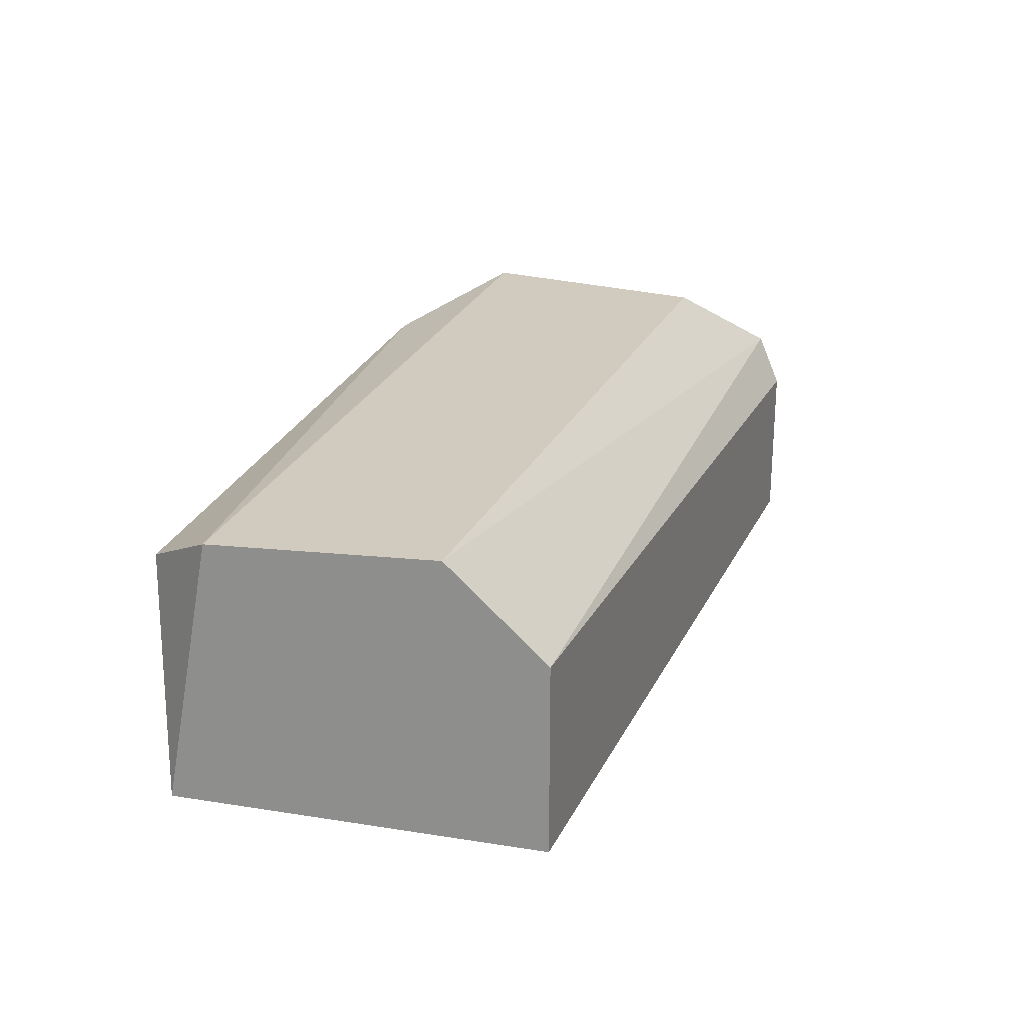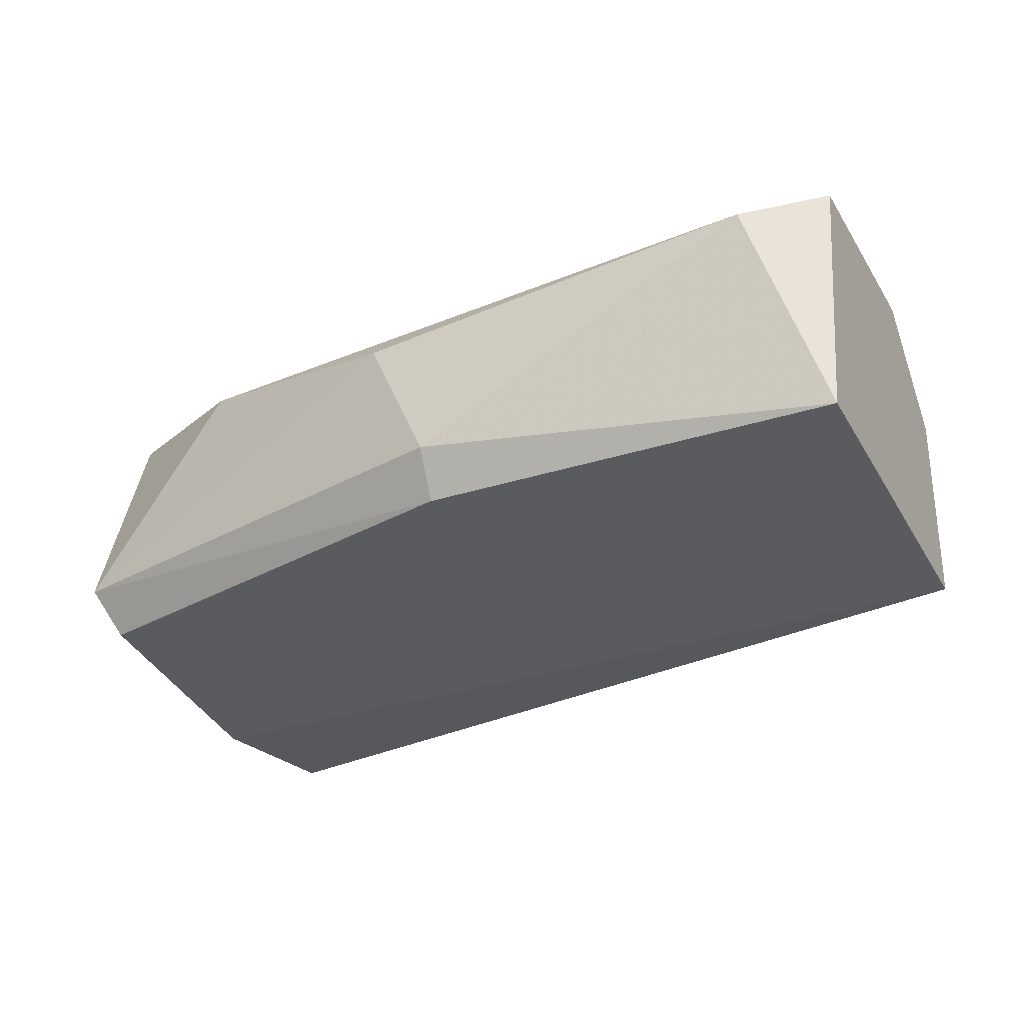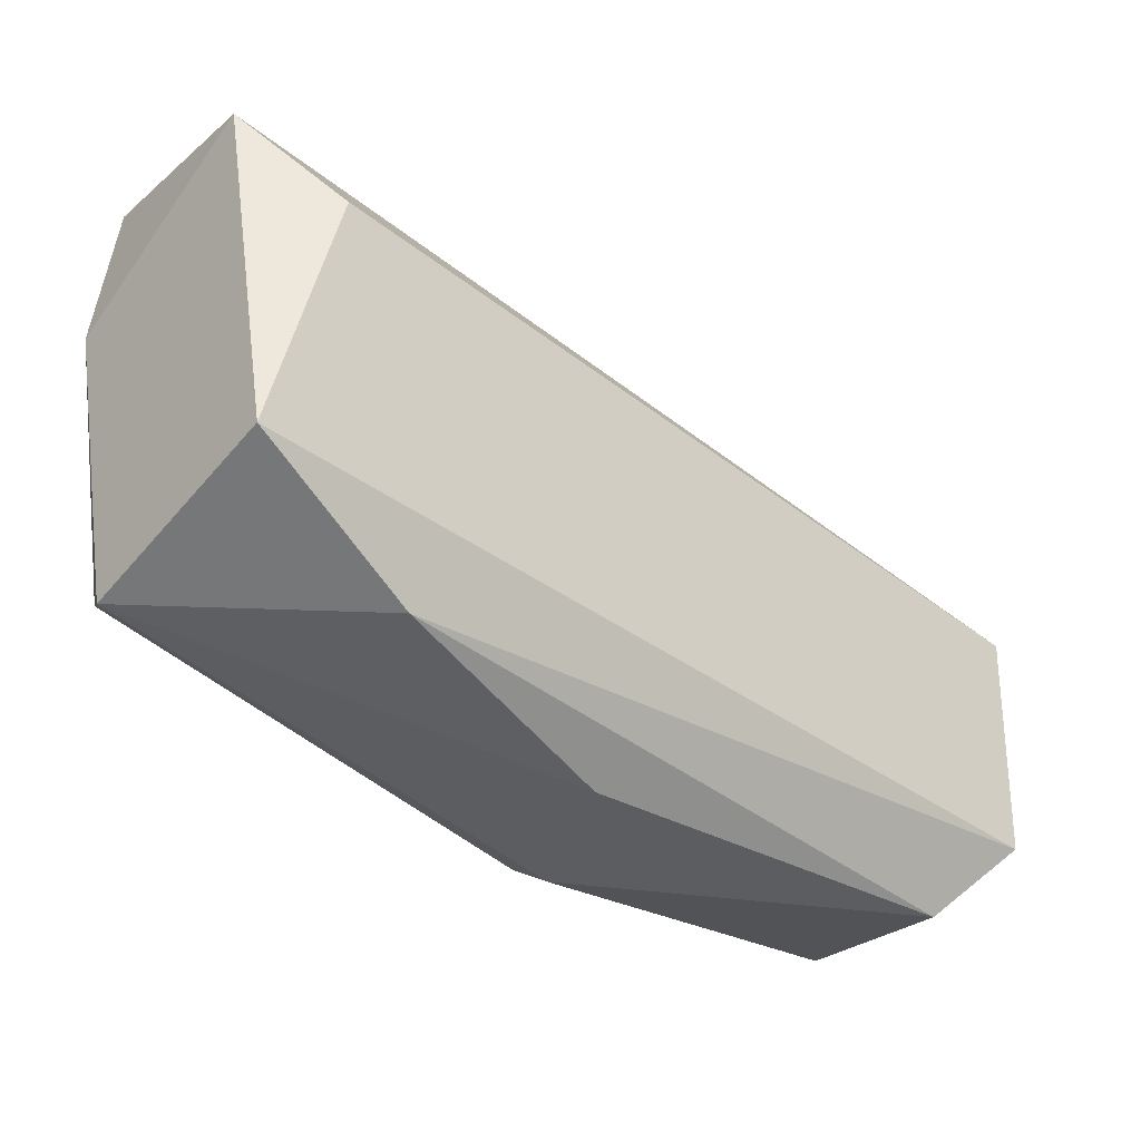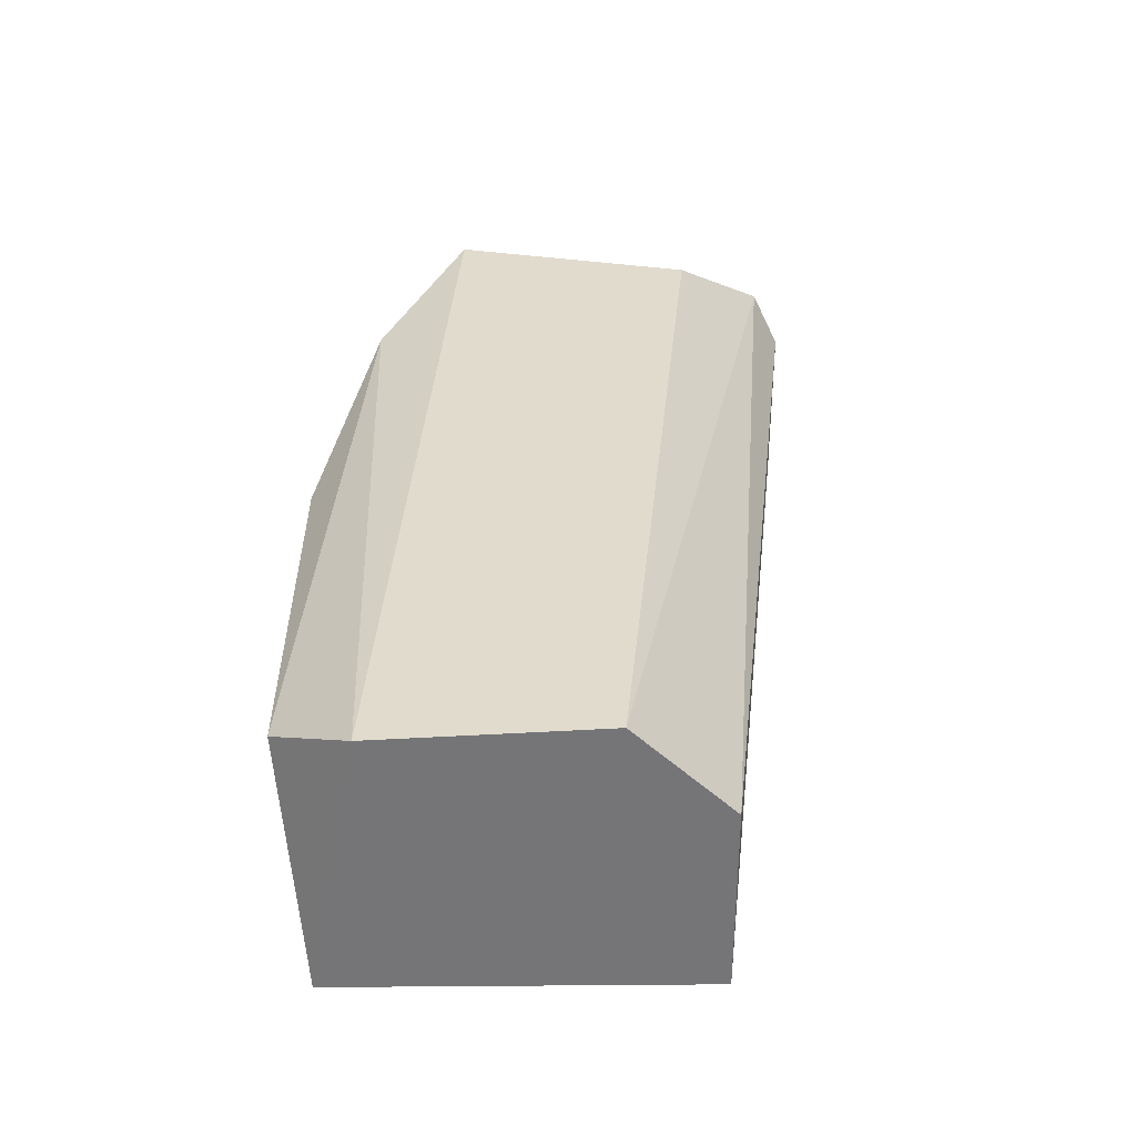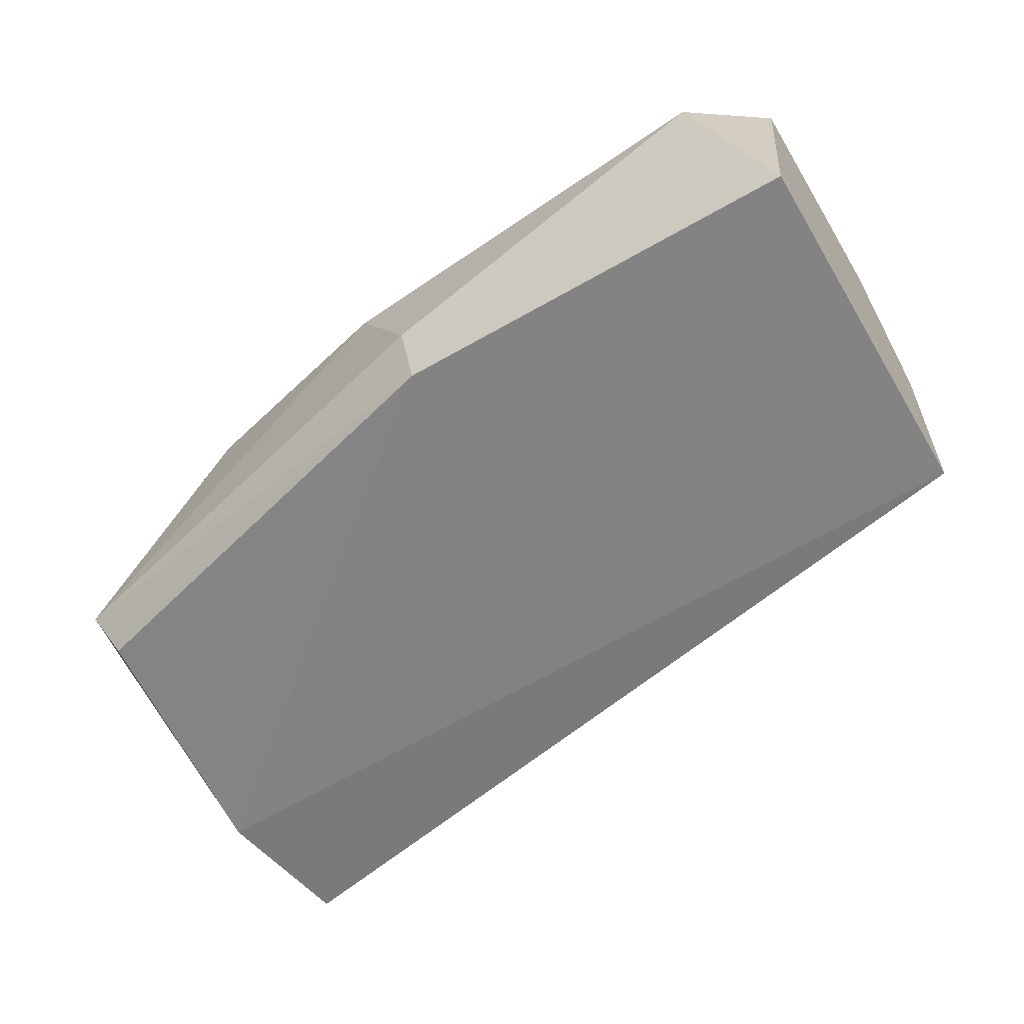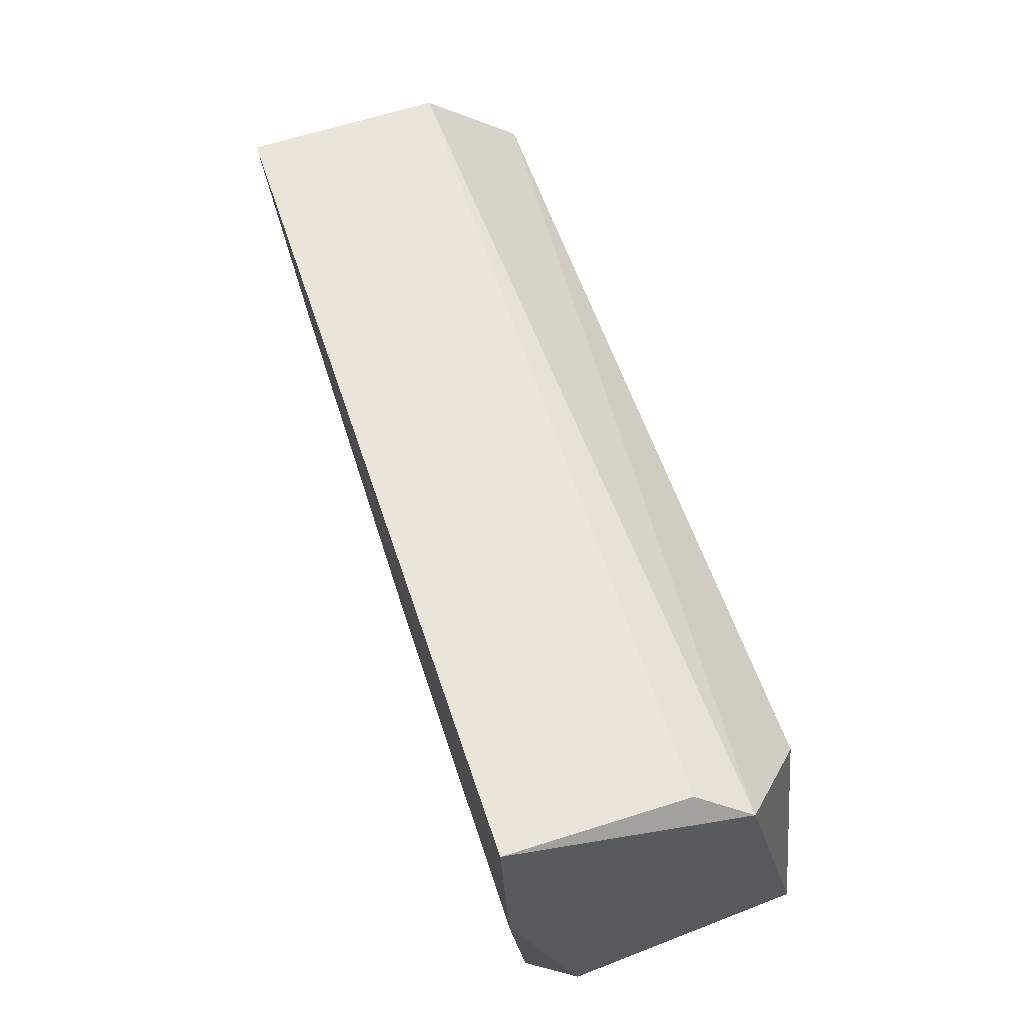
<metadata>
{"format":"obj","ext":"obj","renderer":"f3d","projection":"perspective","resolution":1024,"background":"white","views":[{"elev":23.4,"azim":99.4,"up":"+Z"},{"elev":-28.6,"azim":26.1,"up":"+Z"},{"elev":-27.5,"azim":-41.7,"up":"+Y"},{"elev":33.8,"azim":85.6,"up":"+Z"},{"elev":-58.0,"azim":31.0,"up":"+Z"},{"elev":64.5,"azim":-107.7,"up":"+Y"}]}
</metadata>
<code>
v -0.02701 -0.1155 0.06872
v -0.03376 -0.1062 0.06788
v -0.03376 -0.1062 0.06492
v -0.01857 -0.1092 0.0683
v -0.01857 -0.1155 0.06535
v -0.03376 -0.1134 0.06535
v -0.03418 -0.1126 0.06999
v -0.01857 -0.1147 0.06999
v -0.01857 -0.1092 0.06492
v -0.03291 -0.1084 0.06999
v -0.01857 -0.1109 0.06999
v -0.02575 -0.1155 0.06535
v -0.01984 -0.116 0.06914
v -0.03418 -0.1138 0.06619
v -0.03418 -0.1088 0.06492
v -0.03418 -0.1067 0.06872
v -0.02575 -0.116 0.06619
v -0.03123 -0.1143 0.06957
f 4 2 16
f 15 7 16
f 7 10 16
f 10 11 16
f 11 4 16
f 3 15 16
f 12 5 17
f 8 7 18
f 5 13 17
f 1 14 17
f 14 12 17
f 1 13 18
f 13 8 18
f 14 1 18
f 13 1 17
f 2 3 16
f 6 14 15
f 9 12 15
f 14 7 15
f 7 14 18
f 3 2 4
f 3 4 9
f 4 5 9
f 7 8 10
f 5 4 8
f 8 4 11
f 9 5 12
f 5 8 13
f 6 12 14
f 3 9 15
f 12 6 15
f 10 8 11

</code>
